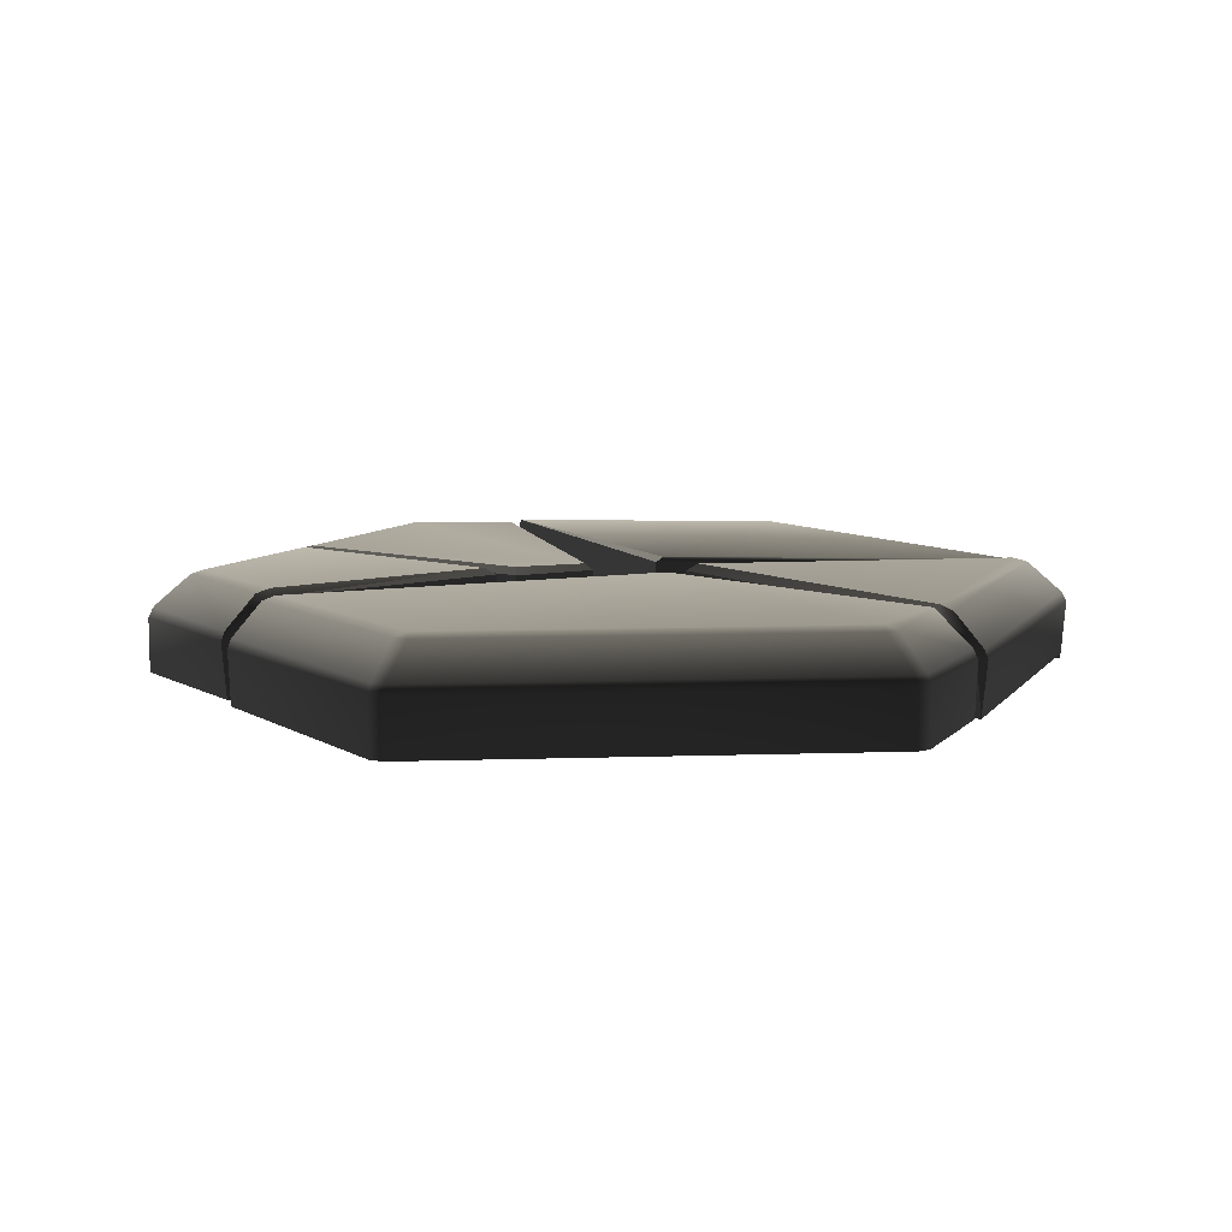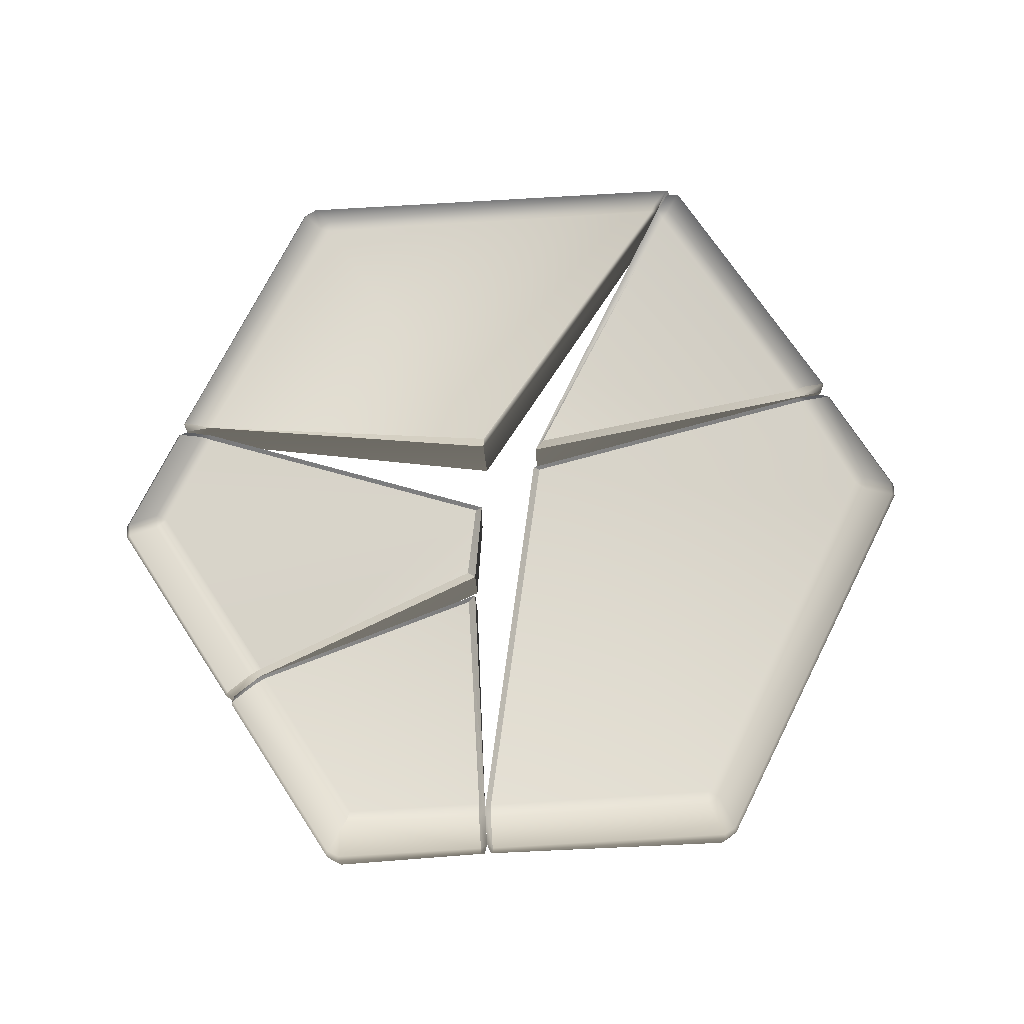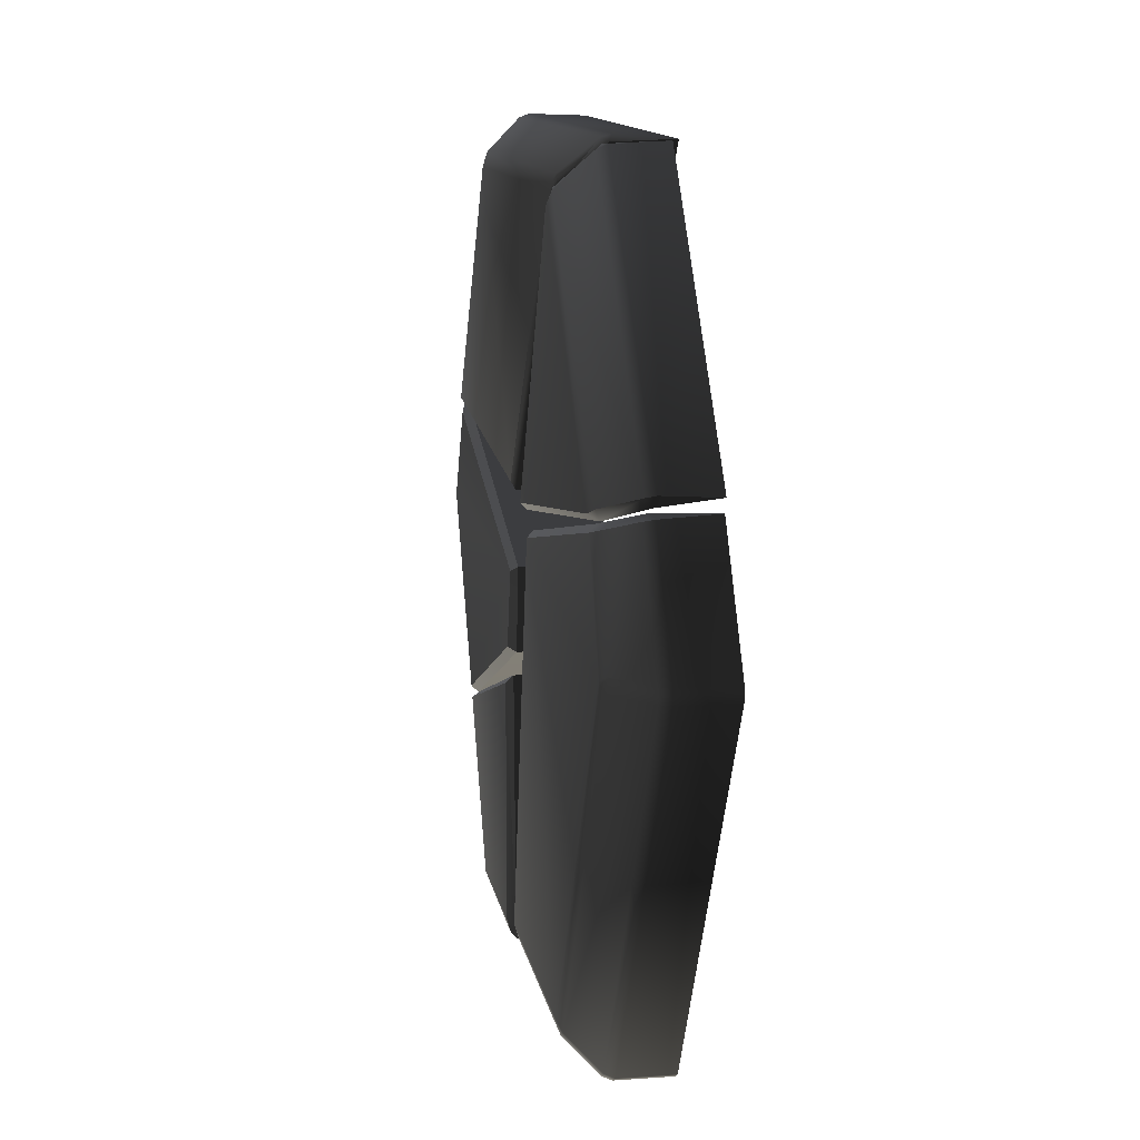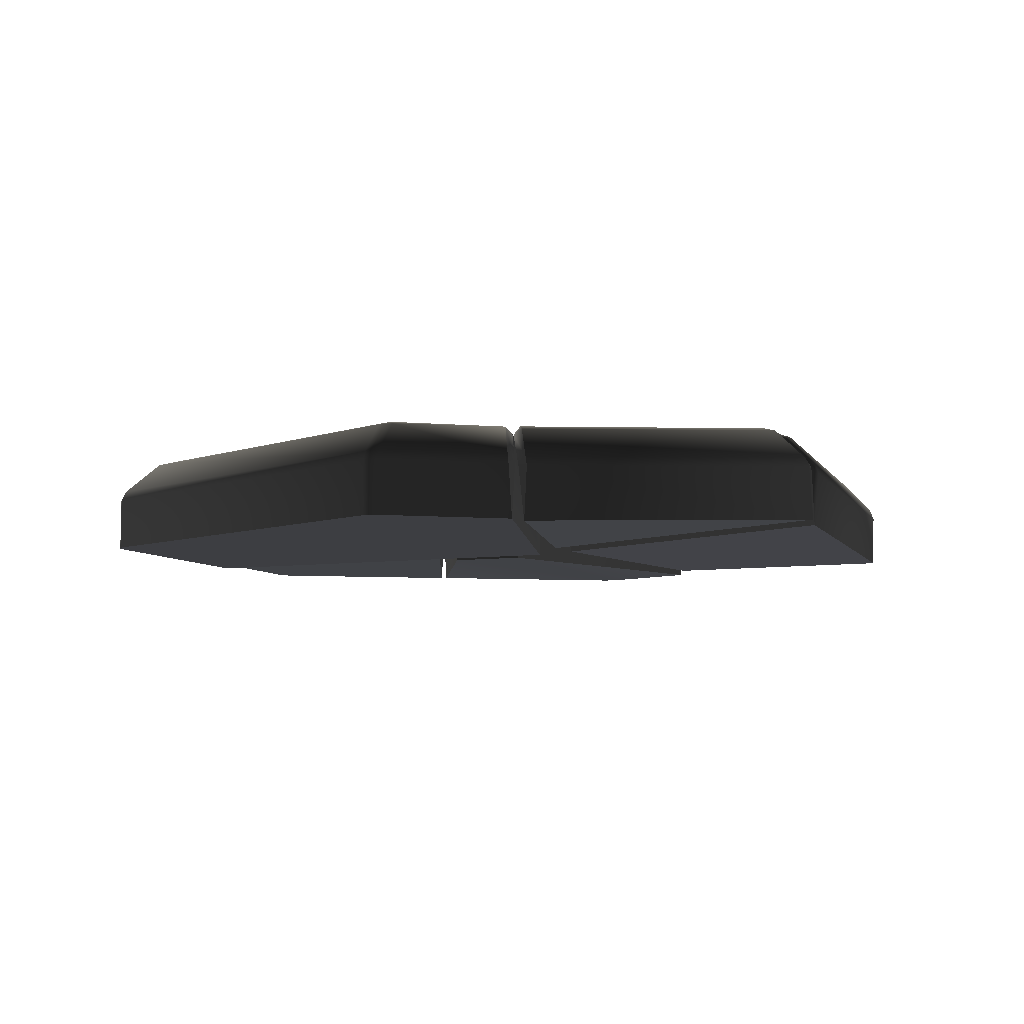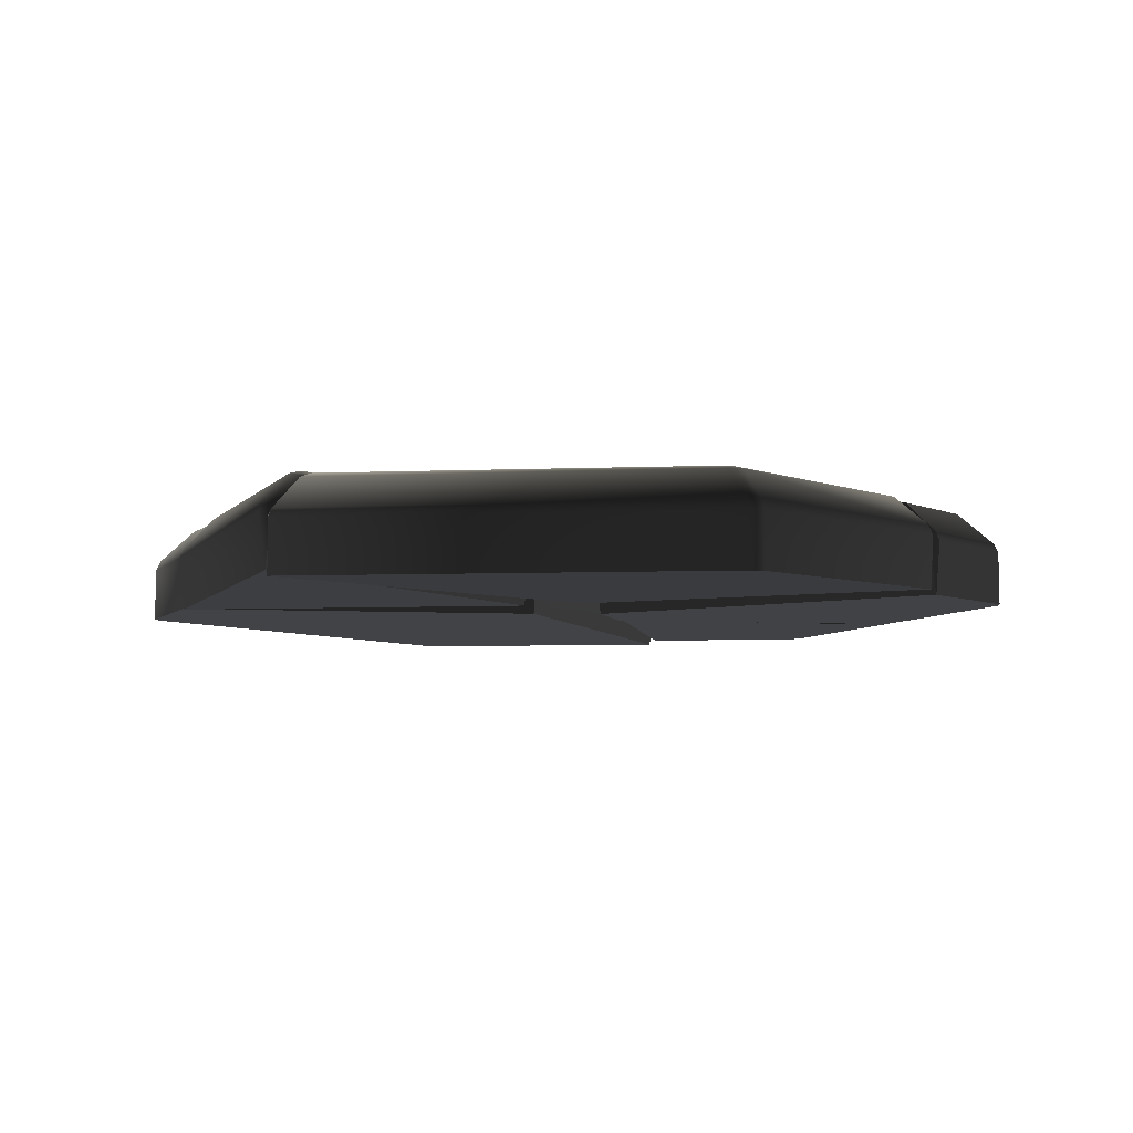
<metadata>
{"format":"obj","ext":"obj","renderer":"f3d","projection":"perspective","resolution":1024,"background":"white","views":[{"elev":9.4,"azim":-124.4,"up":"+Y"},{"elev":75.4,"azim":176.7,"up":"+Y"},{"elev":12.0,"azim":-99.8,"up":"+Z"},{"elev":-6.4,"azim":-72.4,"up":"+Y"},{"elev":-6.6,"azim":8.3,"up":"+Y"}]}
</metadata>
<code>
g Ice2_4_MO
v 1.98 -0.001942 0.5986
v 1.778 0.4641 0.5203
v 1.949 0.286 0.6038
v -1.931 0.266 0.6288
v -0.1453 -0.03458 0.2196
v -1.964 -0.02038 0.6229
v 0.2417 -0.02872 -2.011
v 0.2582 0.2578 -1.986
v 0.2272 0.2469 -2.029
v -1.964 -0.02038 0.6229
v -1.989 0.2553 0.613
v -1.931 0.266 0.6288
v 1.775 0.5119 0.5539
v 0.1453 0.4967 0.3958
v 0.1513 0.472 0.3552
v 1.73 -0.002913 -1.035
v 0.2422 0.4574 -0.4382
v 0.2372 -0.01781 -0.4327
v 1.524 0.4656 -0.9611
v 0.2843 0.4945 -0.4201
v 0.2422 0.4574 -0.4382
v 0.2578 0.4629 -1.8
v 0.277 -0.003886 -2.013
v 0.2588 0.2841 -1.99
v 0.2417 -0.003884 -0.5493
v 1.699 0.284 -1.037
v 1.712 -0.003885 -1.061
v 1.712 -0.003885 -1.061
v 1.699 0.284 -1.037
v 1.719 0.2717 -1.08
v -1.946 -0.0304 0.6811
v -1.123 0.0166 1.999
v -0.1769 -0.0007034 0.3269
v -1.743 0.4808 0.5971
v -0.1593 0.4675 0.3194
v -0.2063 0.5063 0.3606
v -0.1593 0.4675 0.3194
v -1.028 0.5227 1.736
v -0.2063 0.5063 0.3606
v -1.005 0.4887 1.809
v -1.123 0.0166 1.999
v -1.093 0.3019 1.988
v 1.512 0.5038 -0.9229
v 0.2171 0.4892 -0.04155
v 0.2843 0.4945 -0.4201
v 2.049 0.5054 -3.662e-07
v 1.767 0.5051 0.4778
v 2.323 -0.0006146 0.03595
v 2.322 0.275 -0.03595
v 2.323 -0.0006147 -0.03595
v 2.322 0.275 0.03595
v 2.002 0.2738 0.5895
v 1.98 -0.001942 0.5986
v 2.298 0.3239 0.03595
v 1.984 0.3241 0.5789
v 2.298 0.3239 -0.03595
v 2.11 0.4854 0.03595
v 1.835 0.486 0.5081
v 2.11 0.4854 -0.03595
v 2.049 0.5054 -3.662e-07
v 1.767 0.5051 0.4778
v 1.579 0.4847 -0.9523
v 1.512 0.5038 -0.9229
v 1.732 0.3217 -1.017
v 1.75 0.2728 -1.027
v 1.73 -0.002913 -1.035
v 2.323 -0.0006147 -0.03595
v 2.323 -0.0006147 -0.03595
v 1.73 -0.002913 -1.035
v 0.2372 -0.01781 -0.4327
v 0.1835 -0.01802 -0.0186
v 2.323 -0.0006146 0.03595
v 1.98 -0.001942 0.5986
v 0.2372 -0.01781 -0.4327
v 0.1812 0.4572 -0.01687
v 0.1835 -0.01802 -0.0186
v 0.2422 0.4574 -0.4382
v 1.98 -0.001942 0.5986
v 0.1812 0.4572 -0.01687
v 1.778 0.4641 0.5203
v 0.1835 -0.01802 -0.0186
v 1.98 -0.001942 0.5986
v 1.949 0.286 0.6038
v 2.002 0.2738 0.5895
v 1.984 0.3241 0.5789
v 1.778 0.4641 0.5203
v 1.835 0.486 0.5081
v 1.767 0.5051 0.4778
v 0.1812 0.4572 -0.01687
v 0.2171 0.4892 -0.04155
v 0.2171 0.4892 -0.04155
v 0.2422 0.4574 -0.4382
v 0.2843 0.4945 -0.4201
v 0.1812 0.4572 -0.01687
v 0.2417 -0.02872 -2.011
v -1.131 -0.02353 -2.029
v -0.1453 -0.03458 0.2196
v -1.193 -0.02329 -1.993
v -2.323 -0.01902 -0.03595
v -2.323 -0.01902 0.03595
v -1.964 -0.02038 0.6229
v 0.2272 0.2469 -2.029
v -1.131 -0.02353 -2.029
v 0.2417 -0.02872 -2.011
v -1.13 0.2521 -2.029
v -1.192 0.2523 -1.993
v -1.193 -0.02329 -1.993
v -1.118 0.301 -2.009
v 0.2274 0.2958 -2.009
v -1.18 0.3012 -1.973
v -2.322 0.2566 -0.03595
v -2.323 -0.01902 -0.03595
v -1.024 0.4629 -1.846
v 0.2275 0.457 -1.848
v 0.2232 0.4777 -1.78
v -1.086 0.4631 -1.81
v -1.024 0.4832 -1.775
v -0.1754 0.4726 0.1924
v -2.299 0.3055 -0.03595
v -2.322 0.2566 0.03595
v -2.323 -0.01902 0.03595
v -1.964 -0.02038 0.6229
v -1.989 0.2553 0.613
v -2.299 0.3055 0.03595
v -1.97 0.3059 0.6022
v -2.111 0.467 0.03595
v -1.78 0.4773 0.5291
v -2.049 0.4871 0
v -2.111 0.467 -0.03595
v -1.755 0.4421 0.5588
v -0.1453 -0.03458 0.2196
v -1.931 0.266 0.6288
v -0.1438 0.4368 0.2196
v -0.1453 -0.03458 0.2196
v 0.2582 0.2578 -1.986
v 0.2417 -0.02872 -2.011
v 0.2582 0.4345 -1.799
v -0.1438 0.4368 0.2196
v 0.2232 0.4777 -1.78
v -0.1438 0.4368 0.2196
v -0.1754 0.4726 0.1924
v 0.2582 0.4345 -1.799
v 0.2275 0.457 -1.848
v 0.2274 0.2958 -2.009
v -0.1438 0.4368 0.2196
v -1.78 0.4773 0.5291
v -0.1754 0.4726 0.1924
v -1.755 0.4421 0.5588
v -1.931 0.266 0.6288
v -1.97 0.3059 0.6022
v -1.989 0.2553 0.613
v 0.2272 0.2469 -2.029
v 0.2582 0.2578 -1.986
v 0.2274 0.2958 -2.009
v 0.2582 0.4345 -1.799
v 0.1361 0.006194 0.3337
v -1.11 -0.0111 2.005
v 1.128 -0.02343 2.018
v 1.19 -0.02241 1.982
v 1.956 0.02441 0.6186
v 1.775 0.5119 0.5539
v 1.956 0.02441 0.6186
v 1.943 0.3104 0.6026
v 0.1513 0.472 0.3552
v 0.1361 0.006194 0.3337
v 1.775 0.5119 0.5539
v 1.943 0.3104 0.6026
v 1.949 0.3483 0.6436
v 1.967 0.2989 0.6519
v 1.956 0.02441 0.6186
v 1.73 -0.002913 -1.035
v 1.524 0.4656 -0.9611
v 0.2422 0.4574 -0.4382
v 1.701 0.2859 -1.038
v 0.2843 0.4945 -0.4201
v 1.524 0.4656 -0.9611
v 1.512 0.5038 -0.9229
v 1.579 0.4847 -0.9523
v 1.701 0.2859 -1.038
v 1.732 0.3217 -1.017
v 1.75 0.2728 -1.027
v 1.73 -0.002913 -1.035
v 1.719 0.2717 -1.08
v 1.192 -0.003886 -1.993
v 1.712 -0.003885 -1.061
v 1.192 0.2717 -1.993
v 1.13 0.2717 -2.029
v 1.13 -0.003886 -2.029
v 0.277 -0.003886 -2.013
v 0.295 0.2717 -2.029
v 1.118 0.3207 -2.009
v 0.295 0.3207 -2.009
v 1.18 0.3207 -1.973
v 1.703 0.3183 -1.071
v 1.056 0.4829 -1.828
v 0.2943 0.483 -1.846
v 1.056 0.4829 -1.828
v 1.554 0.4812 -1.008
v 1.49 0.5025 -0.9795
v 1.025 0.5032 -1.775
v 0.2896 0.5035 -1.773
v 0.2871 0.5033 -0.5961
v 0.277 -0.003886 -2.013
v 0.295 0.2717 -2.029
v 0.2588 0.2841 -1.99
v 0.295 0.3207 -2.009
v 0.2943 0.483 -1.846
v 0.2578 0.4629 -1.8
v 0.2896 0.5035 -1.773
v 0.2871 0.5033 -0.5961
v 0.2871 0.5033 -0.5961
v 0.2481 0.4713 -0.5517
v 0.2578 0.4629 -1.8
v 0.2481 0.4714 -0.5517
v 0.2578 0.4629 -1.8
v 0.2417 -0.003884 -0.5493
v 0.277 -0.003886 -2.013
v 0.2481 0.4713 -0.5517
v 1.13 -0.003886 -2.029
v 0.277 -0.003886 -2.013
v 0.2417 -0.003884 -0.5493
v 1.192 -0.003886 -1.993
v 1.712 -0.003885 -1.061
v 0.2481 0.4714 -0.5517
v 0.2417 -0.003884 -0.5493
v 0.2481 0.4713 -0.5517
v 1.524 0.4629 -0.9608
v 1.699 0.284 -1.037
v 1.719 0.2717 -1.08
v 1.699 0.284 -1.037
v 1.703 0.3183 -1.071
v 1.524 0.4629 -0.9608
v 1.554 0.4812 -1.008
v 1.49 0.5025 -0.9795
v 0.2871 0.5033 -0.5961
v 0.2481 0.4714 -0.5517
v 0.1513 0.472 0.3552
v -1.11 -0.0111 2.005
v 0.1361 0.006194 0.3337
v -1 0.465 1.808
v -1.112 0.2772 1.995
v 0.1453 0.4967 0.3958
v -0.9592 0.5014 1.795
v -0.9978 0.4738 1.865
v -1.09 0.3058 2.015
v 1.025 0.4704 1.854
v 1.026 0.4933 1.783
v 0.1453 0.4967 0.3958
v 1.775 0.5119 0.5539
v 1.088 0.4714 1.818
v 1.949 0.3483 0.6436
v 1.118 0.3017 2.01
v 1.18 0.3027 1.974
v 1.967 0.2989 0.6519
v 1.192 0.253 1.992
v 1.956 0.02441 0.6186
v 1.19 -0.02241 1.982
v 1.128 -0.02343 2.018
v 1.13 0.252 2.028
v -1.101 0.2606 2.029
v -1.11 -0.0111 2.005
v -1.112 0.2772 1.995
v -1.112 0.2772 1.995
v -1 0.465 1.808
v -1.962 0.2452 0.7003
v -1.123 0.0166 1.999
v -1.946 -0.0304 0.6811
v -1.161 0.291 1.989
v -1.093 0.3019 1.988
v -1.151 0.34 1.967
v -1.948 0.2925 0.6895
v -1.005 0.4887 1.809
v -1.068 0.5022 1.8
v -1.805 0.4573 0.6248
v -1.743 0.4808 0.5971
v -1.028 0.5227 1.736
v -0.1593 0.4675 0.3194
v -0.2063 0.5063 0.3606
v -0.1769 -0.0007034 0.3269
v -1.941 0.2544 0.6489
v -1.946 -0.0304 0.6811
v -1.775 0.4329 0.5711
v -0.1593 0.4675 0.3194
v -1.946 -0.0304 0.6811
v -1.941 0.2544 0.6489
v -1.962 0.2452 0.7003
v -1.948 0.2925 0.6895
v -1.775 0.4329 0.5711
v -1.805 0.4573 0.6248
v -1.743 0.4808 0.5971
v -0.1593 0.4675 0.3194
v -1.005 0.4887 1.809
v -0.1769 -0.0007034 0.3269
v -1.123 0.0166 1.999
v -0.1593 0.4675 0.3194
g Ice2_4_MO_0
f 3 2 1
f 6 5 4
f 9 8 7
f 12 11 10
f 15 14 13
f 18 17 16
f 21 20 19
f 24 23 22
f 27 26 25
f 30 29 28
f 33 32 31
f 36 35 34
f 39 38 37
f 42 41 40
f 45 44 43
f 46 43 44
f 46 44 47
f 50 49 48
f 51 48 49
f 51 52 48
f 53 48 52
f 51 54 52
f 55 52 54
f 49 56 51
f 54 51 56
f 54 57 55
f 58 55 57
f 57 54 59
f 56 59 54
f 57 60 58
f 59 60 57
f 61 58 60
f 59 62 60
f 63 60 62
f 62 59 64
f 56 64 59
f 64 56 65
f 49 65 56
f 65 49 66
f 67 66 49
f 70 69 68
f 71 70 68
f 72 71 68
f 72 73 71
f 76 75 74
f 77 74 75
f 80 79 78
f 78 79 81
f 84 83 82
f 85 83 84
f 83 85 86
f 87 86 85
f 88 86 87
f 86 88 89
f 90 89 88
f 93 92 91
f 94 91 92
f 97 96 95
f 97 98 96
f 97 99 98
f 97 100 99
f 100 97 101
f 104 103 102
f 105 102 103
f 105 103 106
f 107 106 103
f 105 108 102
f 109 102 108
f 106 110 105
f 108 105 110
f 106 107 111
f 106 111 110
f 112 111 107
f 108 113 109
f 114 109 113
f 114 113 115
f 110 116 108
f 113 108 116
f 117 115 113
f 116 117 113
f 118 115 117
f 110 119 116
f 119 110 111
f 111 112 120
f 121 120 112
f 121 122 120
f 123 120 122
f 120 124 111
f 120 123 124
f 119 111 124
f 125 124 123
f 124 125 126
f 124 126 119
f 127 126 125
f 128 127 118
f 126 127 128
f 118 117 128
f 116 129 117
f 129 116 119
f 129 119 126
f 126 128 129
f 128 117 129
f 132 131 130
f 131 133 130
f 136 135 134
f 135 137 134
f 134 137 138
f 141 140 139
f 142 139 140
f 139 142 143
f 143 142 144
f 147 146 145
f 148 145 146
f 148 146 149
f 150 149 146
f 151 149 150
f 154 153 152
f 153 154 155
f 158 157 156
f 156 159 158
f 159 156 160
f 163 162 161
f 162 164 161
f 165 164 162
f 168 167 166
f 169 167 168
f 167 169 170
f 173 172 171
f 172 174 171
f 177 176 175
f 178 176 177
f 176 178 179
f 180 179 178
f 181 179 180
f 179 181 182
f 185 184 183
f 186 183 184
f 186 184 187
f 188 187 184
f 188 189 187
f 190 187 189
f 187 190 191
f 187 191 186
f 192 191 190
f 186 193 183
f 193 186 191
f 194 183 193
f 191 192 195
f 191 195 193
f 196 195 192
f 193 197 194
f 198 194 197
f 198 197 199
f 195 196 200
f 200 199 197
f 201 200 196
f 200 202 199
f 201 202 200
f 205 204 203
f 204 205 206
f 206 205 207
f 208 207 205
f 207 208 209
f 209 208 210
f 213 212 211
f 211 212 214
f 217 216 215
f 215 216 218
f 221 220 219
f 222 221 219
f 222 223 221
f 226 225 224
f 224 225 227
f 225 228 227
f 231 230 229
f 230 231 232
f 233 232 231
f 234 232 233
f 234 235 232
f 236 232 235
f 239 238 237
f 238 240 237
f 241 240 238
f 237 240 242
f 240 243 242
f 243 240 244
f 244 240 245
f 244 246 243
f 244 245 246
f 247 243 246
f 248 243 247
f 247 249 248
f 247 250 249
f 250 247 246
f 249 250 251
f 246 252 250
f 252 246 245
f 253 251 250
f 253 250 252
f 251 253 254
f 255 254 253
f 254 255 256
f 257 256 255
f 257 255 258
f 255 253 259
f 252 259 253
f 259 258 255
f 259 252 260
f 259 260 258
f 245 260 252
f 261 258 260
f 260 262 261
f 245 263 260
f 263 245 264
f 267 266 265
f 268 265 266
f 268 266 269
f 268 270 265
f 270 268 269
f 271 265 270
f 269 272 270
f 270 273 271
f 273 270 272
f 274 271 273
f 274 273 275
f 272 276 273
f 276 275 273
f 272 277 276
f 276 278 275
f 281 280 279
f 280 282 279
f 279 282 283
f 286 285 284
f 287 285 286
f 285 287 288
f 289 288 287
f 290 288 289
f 288 290 291
f 294 293 292
f 292 293 295

</code>
